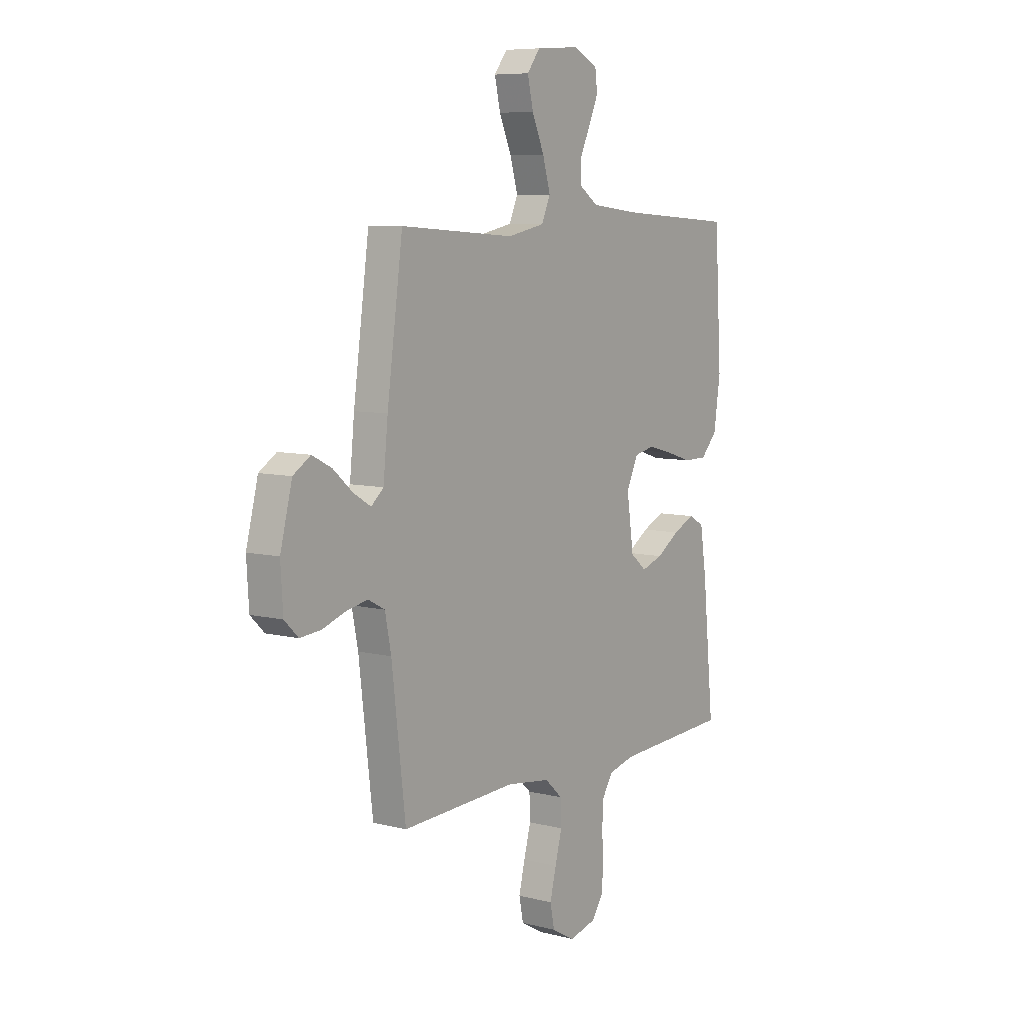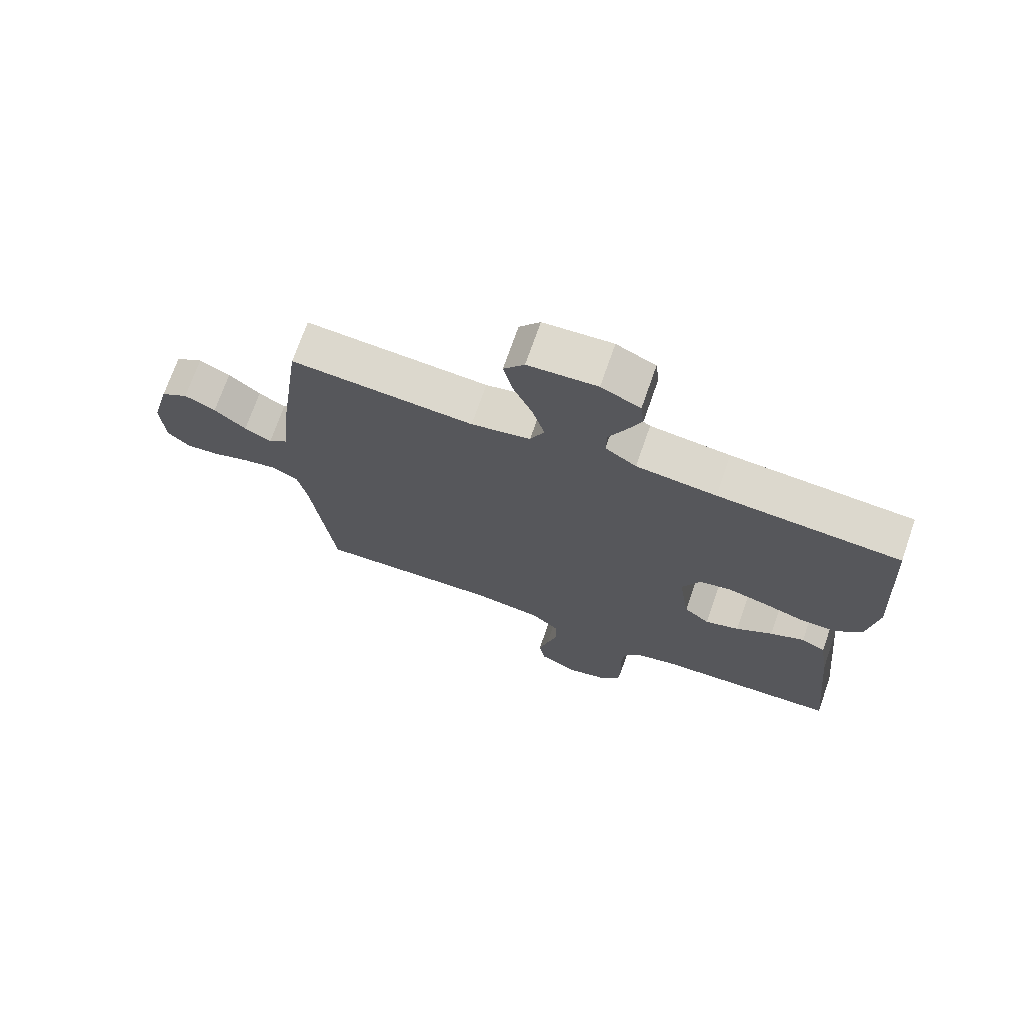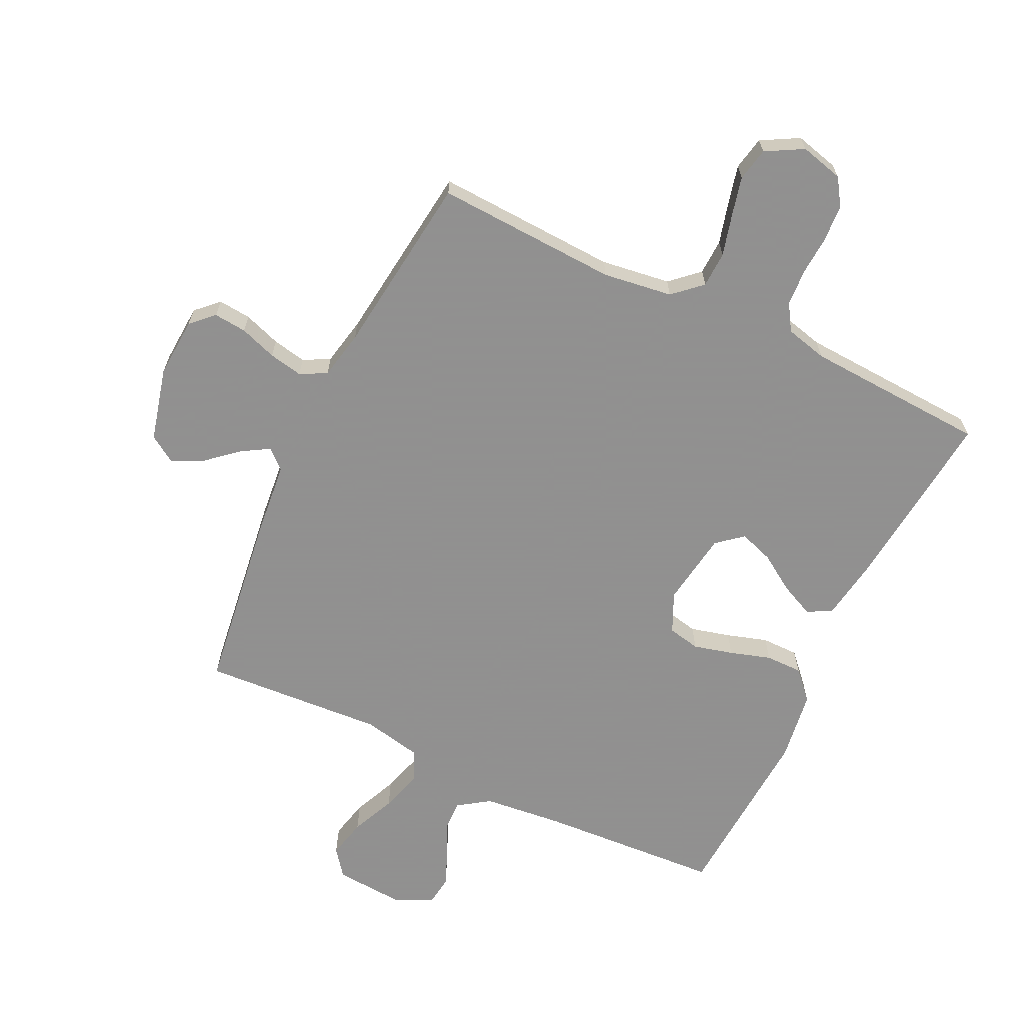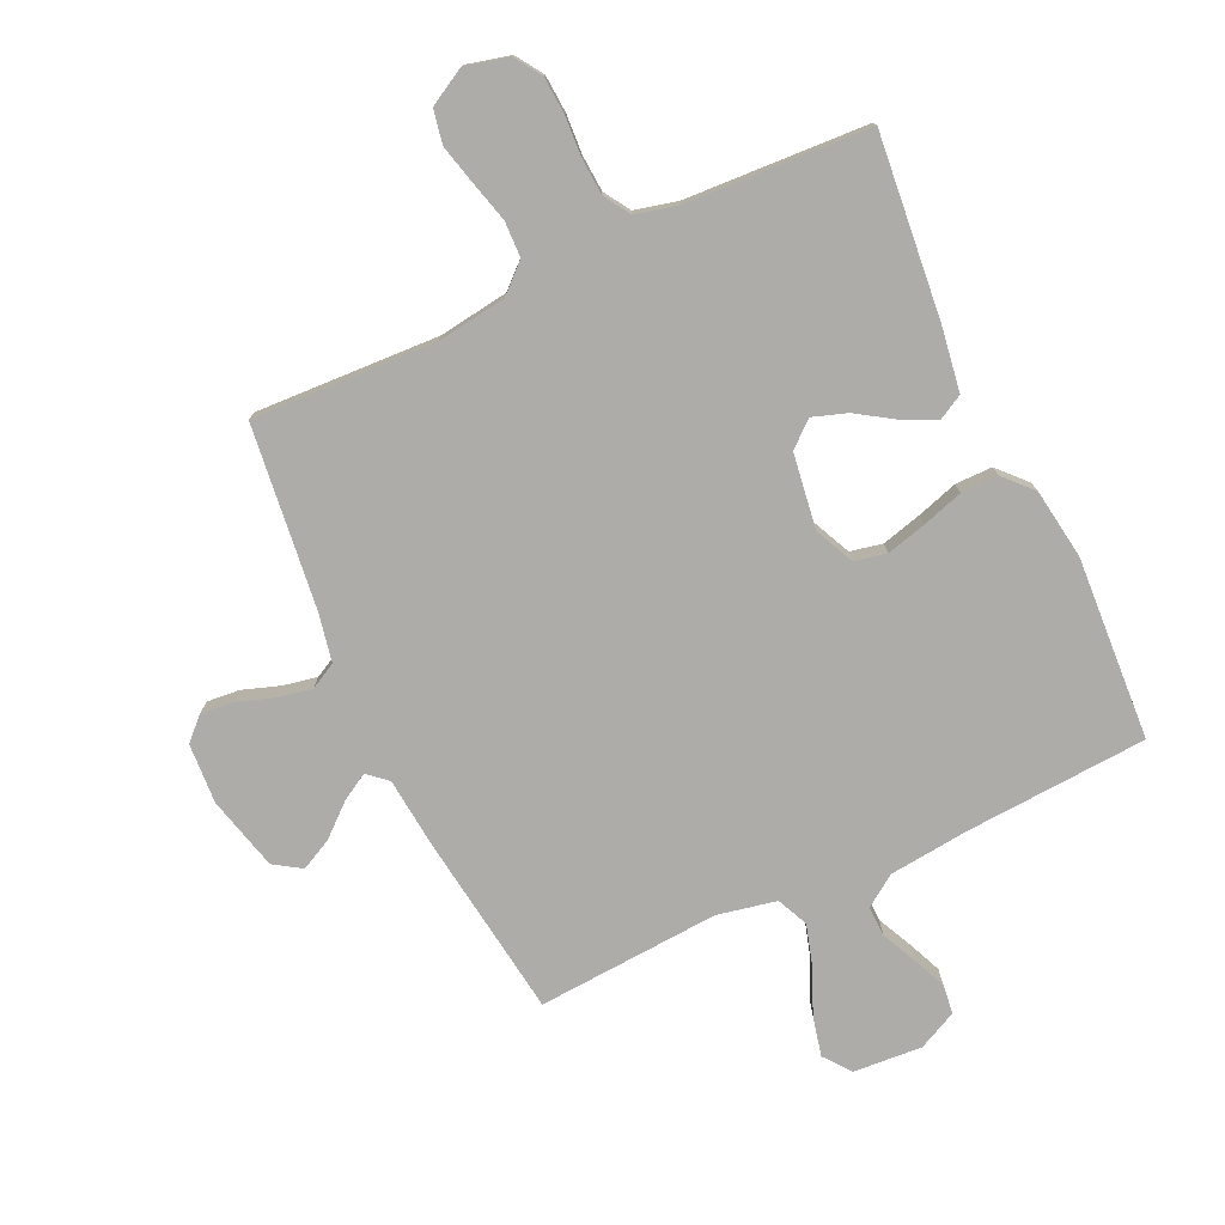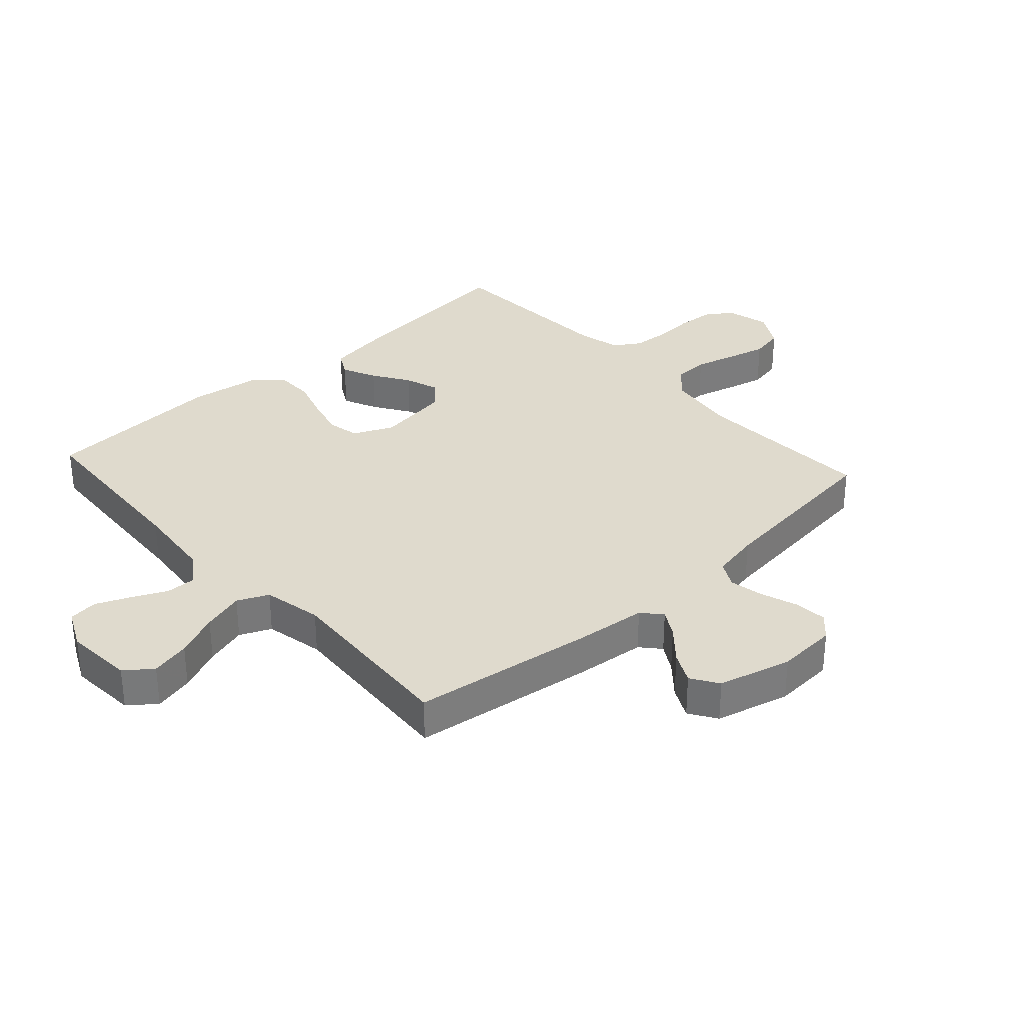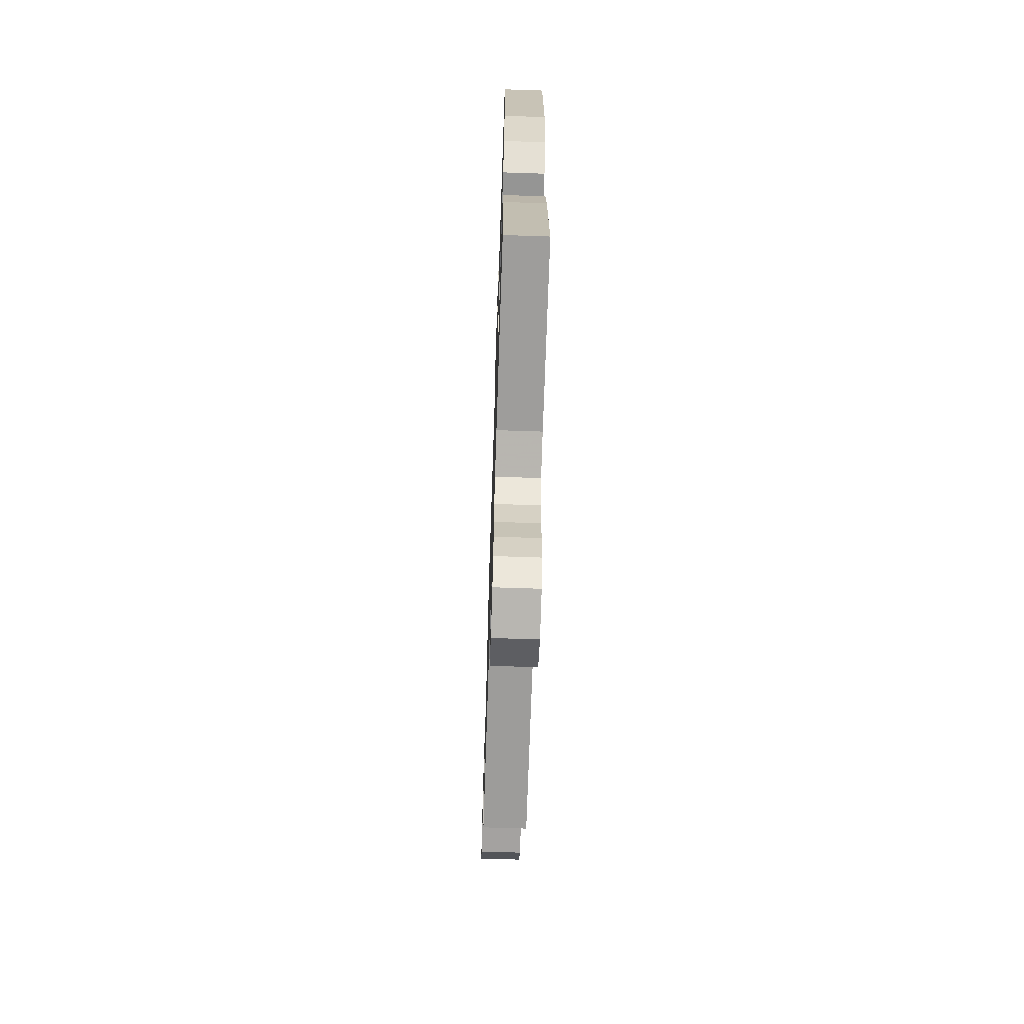
<metadata>
{"format":"obj","ext":"obj","renderer":"f3d","projection":"perspective","resolution":1024,"background":"white","views":[{"elev":7.7,"azim":125.4,"up":"+Z"},{"elev":71.8,"azim":-160.8,"up":"+Z"},{"elev":-65.8,"azim":154.3,"up":"+Y"},{"elev":-76.7,"azim":-155.0,"up":"+Y"},{"elev":32.7,"azim":47.8,"up":"+Y"},{"elev":-67.4,"azim":-91.9,"up":"+Z"}]}
</metadata>
<code>
v -0.5 0.07 0.5
v -0.2 0.07 0.519
v -0.069 0.07 0.533
v -0.018 0.07 0.568
v -0.019 0.07 0.618
v -0.046 0.07 0.675
v -0.07 0.07 0.731
v -0.064 0.07 0.779
v 0 0.07 0.81
v 0.113 0.07 0.802
v 0.147 0.07 0.758
v 0.132 0.07 0.693
v 0.1 0.07 0.62
v 0.08 0.07 0.551
v 0.103 0.07 0.5
v 0.2 0.07 0.48
v 0.5 0.07 0.5
v 0.541 0.07 0.2
v 0.553 0.07 0.081
v 0.585 0.07 0.053
v 0.629 0.07 0.079
v 0.681 0.07 0.124
v 0.732 0.07 0.15
v 0.777 0.07 0.121
v 0.808 0.07 0
v 0.802 0.07 -0.099
v 0.766 0.07 -0.134
v 0.712 0.07 -0.129
v 0.651 0.07 -0.108
v 0.595 0.07 -0.097
v 0.552 0.07 -0.12
v 0.536 0.07 -0.2
v 0.5 0.07 -0.5
v 0.2 0.07 -0.486
v 0.086 0.07 -0.502
v 0.04 0.07 -0.544
v 0.038 0.07 -0.603
v 0.056 0.07 -0.67
v 0.072 0.07 -0.735
v 0.061 0.07 -0.79
v 0 0.07 -0.824
v -0.071 0.07 -0.806
v -0.1 0.07 -0.762
v -0.104 0.07 -0.701
v -0.1 0.07 -0.636
v -0.104 0.07 -0.576
v -0.131 0.07 -0.533
v -0.2 0.07 -0.516
v -0.5 0.07 -0.5
v -0.47 0.07 -0.2
v -0.454 0.07 -0.096
v -0.414 0.07 -0.074
v -0.358 0.07 -0.1
v -0.298 0.07 -0.139
v -0.242 0.07 -0.158
v -0.2 0.07 -0.123
v -0.182 0.07 0
v -0.212 0.07 0.065
v -0.265 0.07 0.076
v -0.33 0.07 0.059
v -0.397 0.07 0.038
v -0.458 0.07 0.038
v -0.501 0.07 0.084
v -0.518 0.07 0.2
v -0.5 0 0.5
v -0.2 0 0.519
v -0.069 0 0.533
v -0.018 0 0.568
v -0.019 0 0.618
v -0.046 0 0.675
v -0.07 0 0.731
v -0.064 0 0.779
v 0 0 0.81
v 0.113 0 0.802
v 0.147 0 0.758
v 0.132 0 0.693
v 0.1 0 0.62
v 0.08 0 0.551
v 0.103 0 0.5
v 0.2 0 0.48
v 0.5 0 0.5
v 0.541 0 0.2
v 0.553 0 0.081
v 0.585 0 0.053
v 0.629 0 0.079
v 0.681 0 0.124
v 0.732 0 0.15
v 0.777 0 0.121
v 0.808 0 0
v 0.802 0 -0.099
v 0.766 0 -0.134
v 0.712 0 -0.129
v 0.651 0 -0.108
v 0.595 0 -0.097
v 0.552 0 -0.12
v 0.536 0 -0.2
v 0.5 0 -0.5
v 0.2 0 -0.486
v 0.086 0 -0.502
v 0.04 0 -0.544
v 0.038 0 -0.603
v 0.056 0 -0.67
v 0.072 0 -0.735
v 0.061 0 -0.79
v 0 0 -0.824
v -0.071 0 -0.806
v -0.1 0 -0.762
v -0.104 0 -0.701
v -0.1 0 -0.636
v -0.104 0 -0.576
v -0.131 0 -0.533
v -0.2 0 -0.516
v -0.5 0 -0.5
v -0.47 0 -0.2
v -0.454 0 -0.096
v -0.414 0 -0.074
v -0.358 0 -0.1
v -0.298 0 -0.139
v -0.242 0 -0.158
v -0.2 0 -0.123
v -0.182 0 0
v -0.212 0 0.065
v -0.265 0 0.076
v -0.33 0 0.059
v -0.397 0 0.038
v -0.458 0 0.038
v -0.501 0 0.084
v -0.518 0 0.2
f 64 1 2
f 63 64 2
f 62 63 2
f 61 62 2
f 60 61 2
f 59 60 2 3
f 58 59 3 4
f 57 58 4
f 56 57 4
f 52 53 54
f 51 52 54
f 50 51 54
f 49 50 54
f 48 49 54
f 47 48 54 55
f 46 47 55 56
f 43 44 45
f 42 43 45
f 41 42 45
f 40 41 45
f 39 40 45
f 38 39 45
f 37 38 45
f 36 37 45 46
f 46 56 4
f 36 46 4
f 35 36 4
f 32 33 34
f 35 4 5
f 34 35 5
f 32 34 5
f 31 32 5
f 27 28 29
f 26 27 29
f 25 26 29
f 24 25 29
f 23 24 29
f 22 23 29
f 21 22 29
f 20 21 29 30
f 19 20 30 31
f 18 19 31
f 17 18 31
f 16 17 31
f 11 12 13
f 10 11 13
f 9 10 13
f 8 9 13
f 7 8 13
f 6 7 13
f 5 6 13
f 5 13 14
f 15 16 31
f 15 31 5
f 5 14 15
f 66 65 128
f 66 128 127
f 66 127 126
f 66 126 125
f 66 125 124
f 67 66 124 123
f 68 67 123 122
f 68 122 121
f 68 121 120
f 118 117 116
f 118 116 115
f 118 115 114
f 118 114 113
f 118 113 112
f 119 118 112 111
f 120 119 111 110
f 109 108 107
f 109 107 106
f 109 106 105
f 109 105 104
f 109 104 103
f 109 103 102
f 109 102 101
f 110 109 101 100
f 68 120 110
f 68 110 100
f 68 100 99
f 98 97 96
f 69 68 99
f 69 99 98
f 69 98 96
f 69 96 95
f 93 92 91
f 93 91 90
f 93 90 89
f 93 89 88
f 93 88 87
f 93 87 86
f 93 86 85
f 94 93 85 84
f 95 94 84 83
f 95 83 82
f 95 82 81
f 95 81 80
f 77 76 75
f 77 75 74
f 77 74 73
f 77 73 72
f 77 72 71
f 77 71 70
f 77 70 69
f 78 77 69
f 95 80 79
f 69 95 79
f 79 78 69
f 1 65 66 2
f 2 66 67 3
f 3 67 68 4
f 4 68 69 5
f 5 69 70 6
f 6 70 71 7
f 7 71 72 8
f 8 72 73 9
f 9 73 74 10
f 10 74 75 11
f 11 75 76 12
f 12 76 77 13
f 13 77 78 14
f 14 78 79 15
f 15 79 80 16
f 16 80 81 17
f 17 81 82 18
f 18 82 83 19
f 19 83 84 20
f 20 84 85 21
f 21 85 86 22
f 22 86 87 23
f 23 87 88 24
f 24 88 89 25
f 25 89 90 26
f 26 90 91 27
f 27 91 92 28
f 28 92 93 29
f 29 93 94 30
f 30 94 95 31
f 31 95 96 32
f 32 96 97 33
f 33 97 98 34
f 34 98 99 35
f 35 99 100 36
f 36 100 101 37
f 37 101 102 38
f 38 102 103 39
f 39 103 104 40
f 40 104 105 41
f 41 105 106 42
f 42 106 107 43
f 43 107 108 44
f 44 108 109 45
f 45 109 110 46
f 46 110 111 47
f 47 111 112 48
f 48 112 113 49
f 49 113 114 50
f 50 114 115 51
f 51 115 116 52
f 52 116 117 53
f 53 117 118 54
f 54 118 119 55
f 55 119 120 56
f 56 120 121 57
f 57 121 122 58
f 58 122 123 59
f 59 123 124 60
f 60 124 125 61
f 61 125 126 62
f 62 126 127 63
f 63 127 128 64
f 64 128 65 1

</code>
